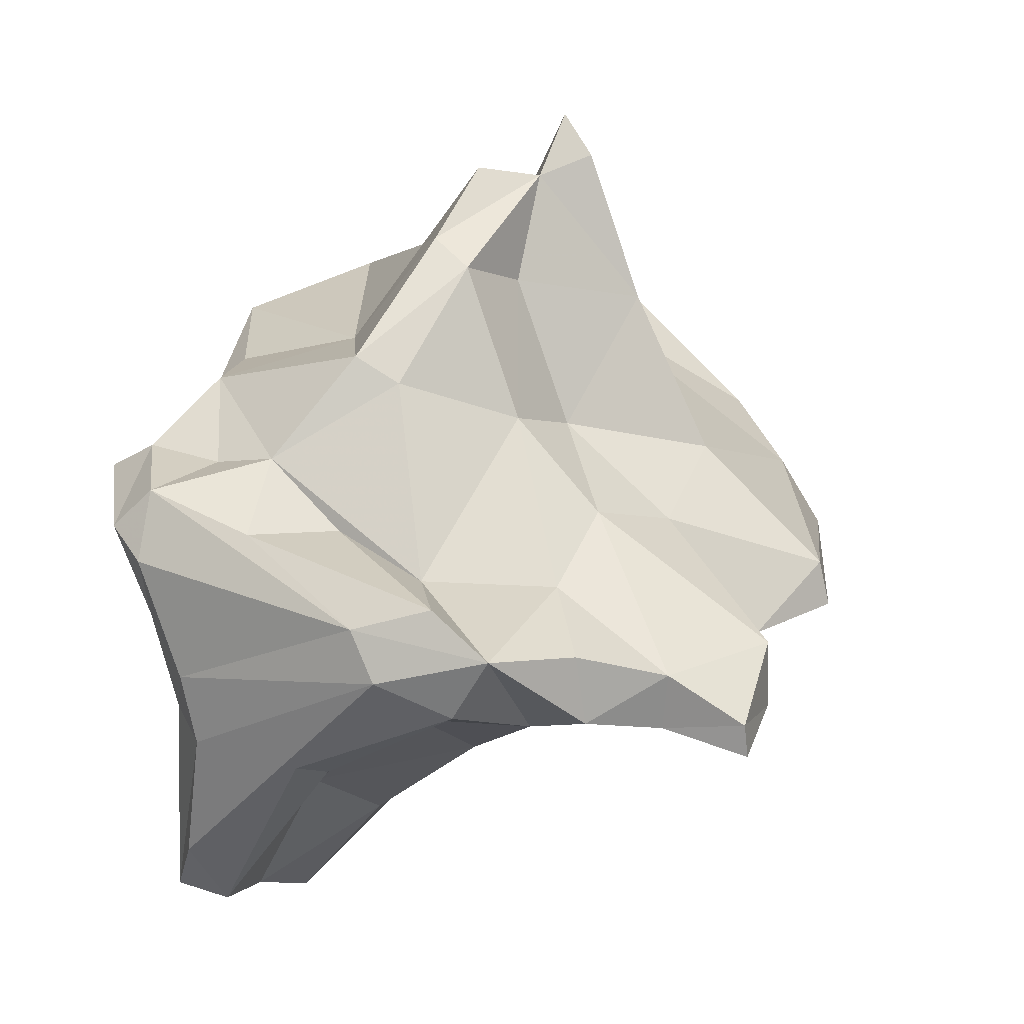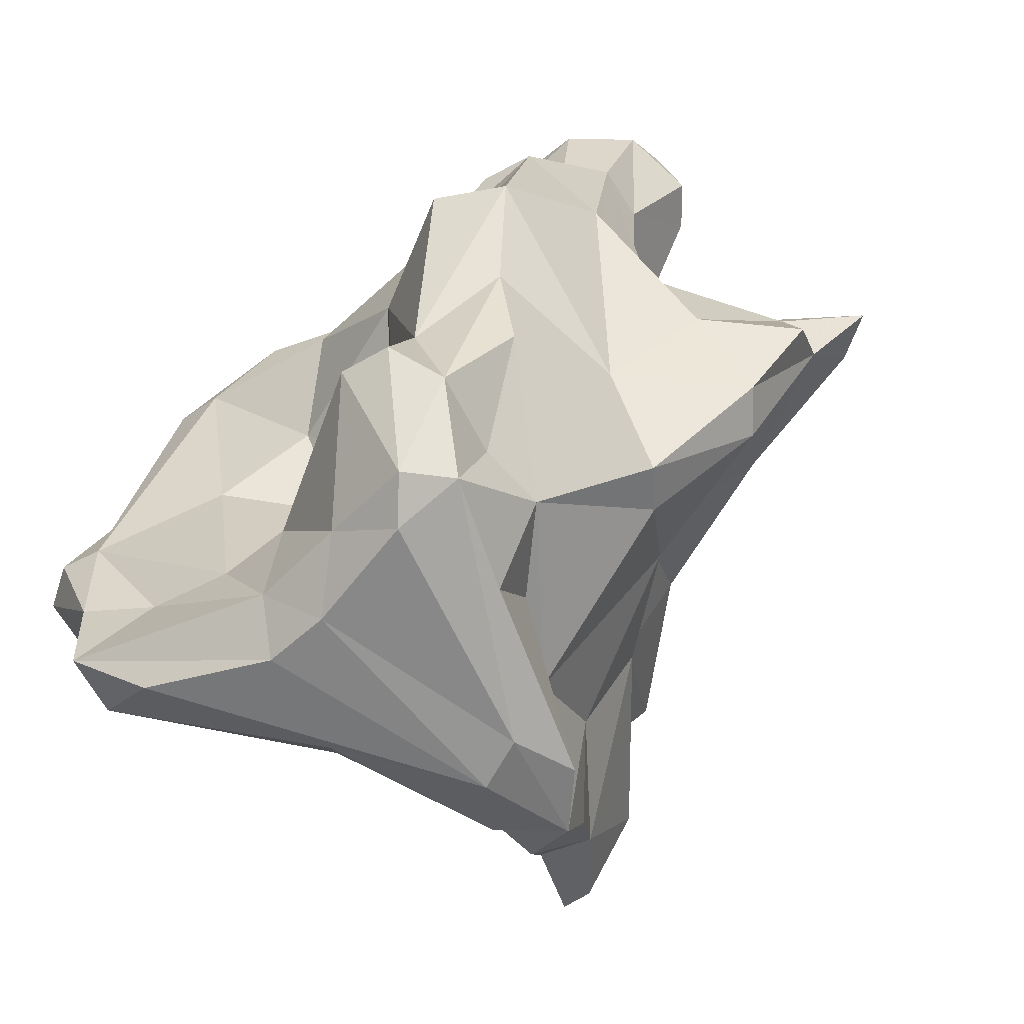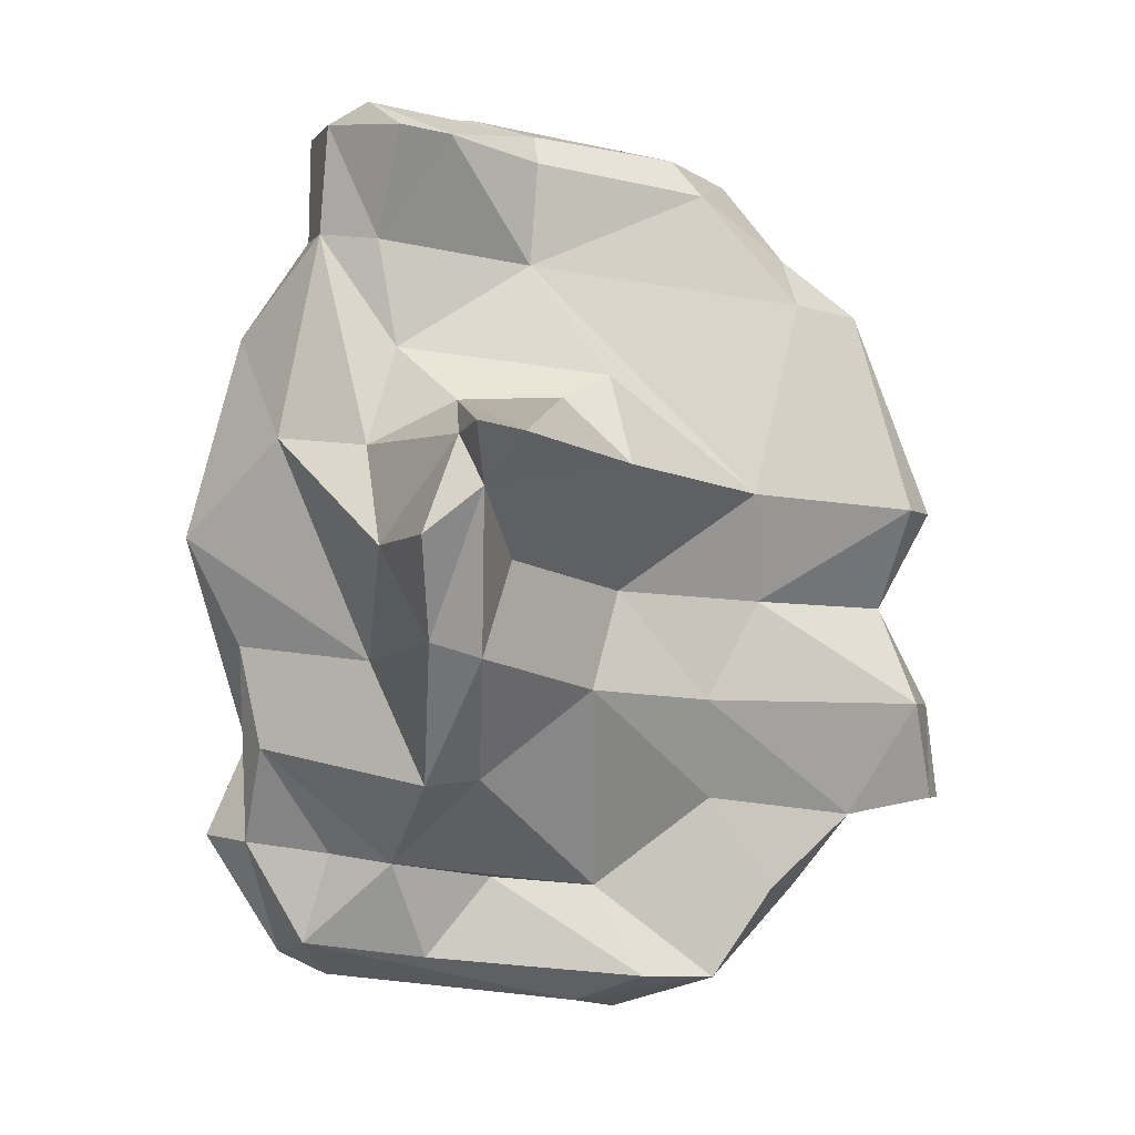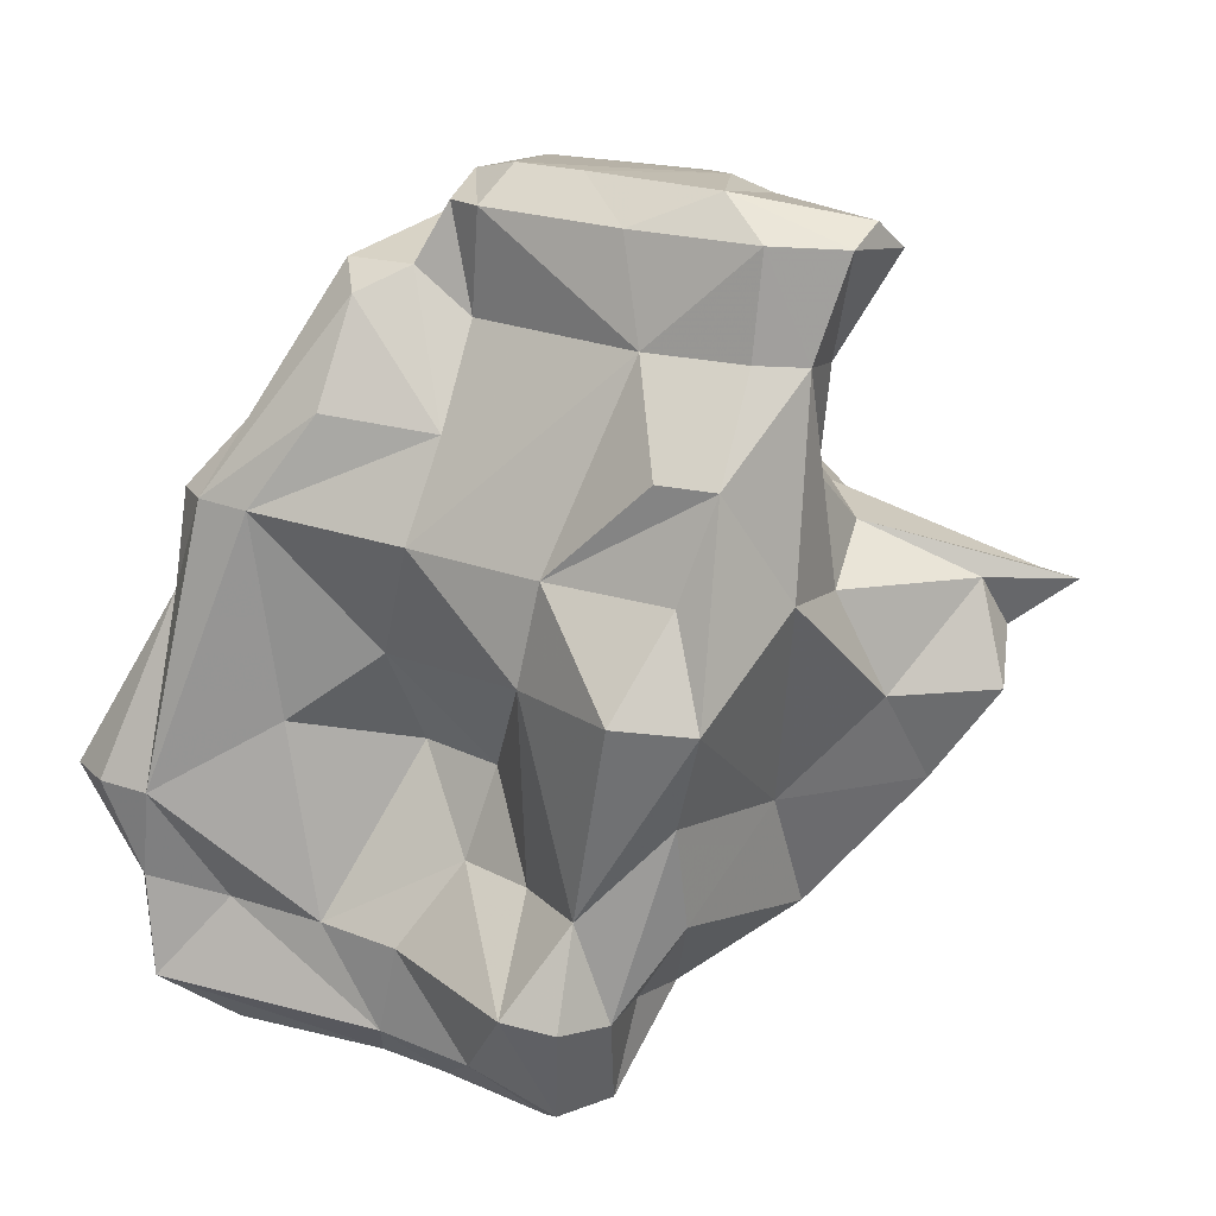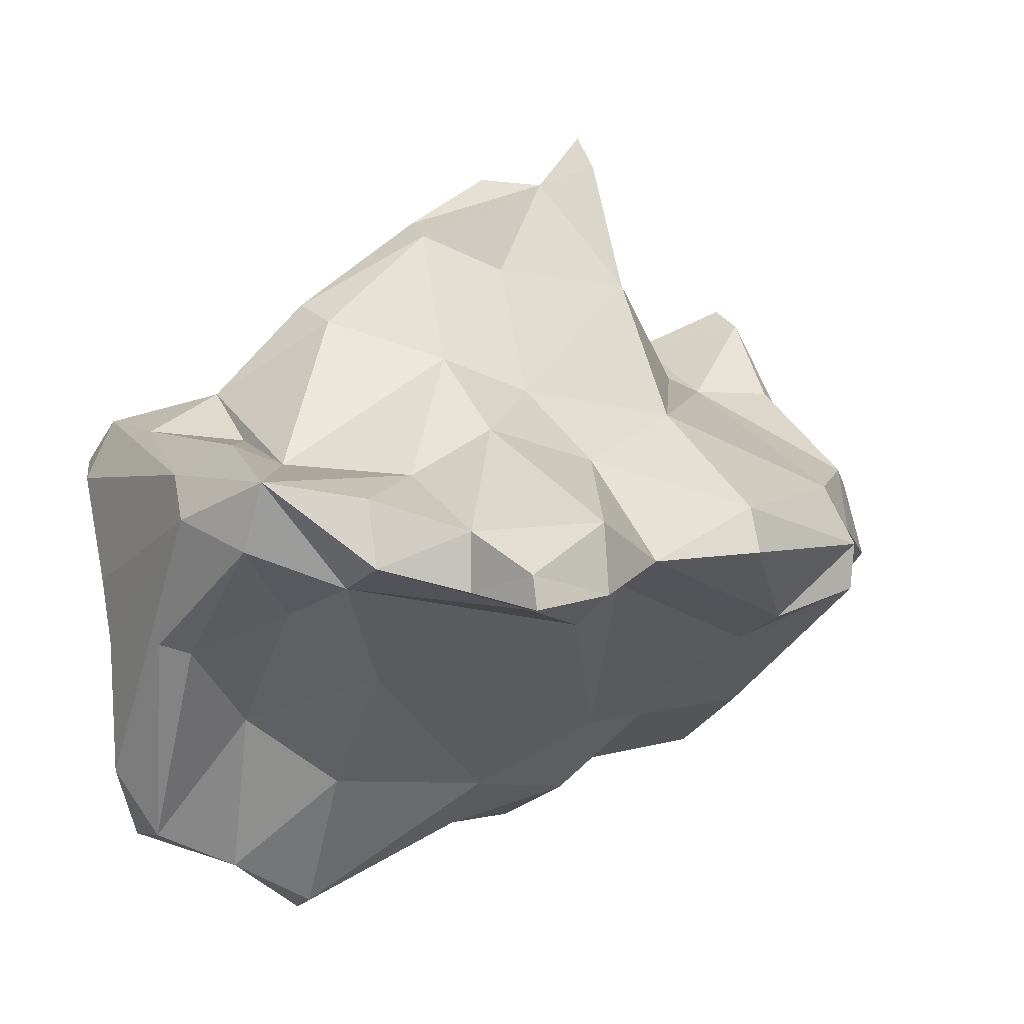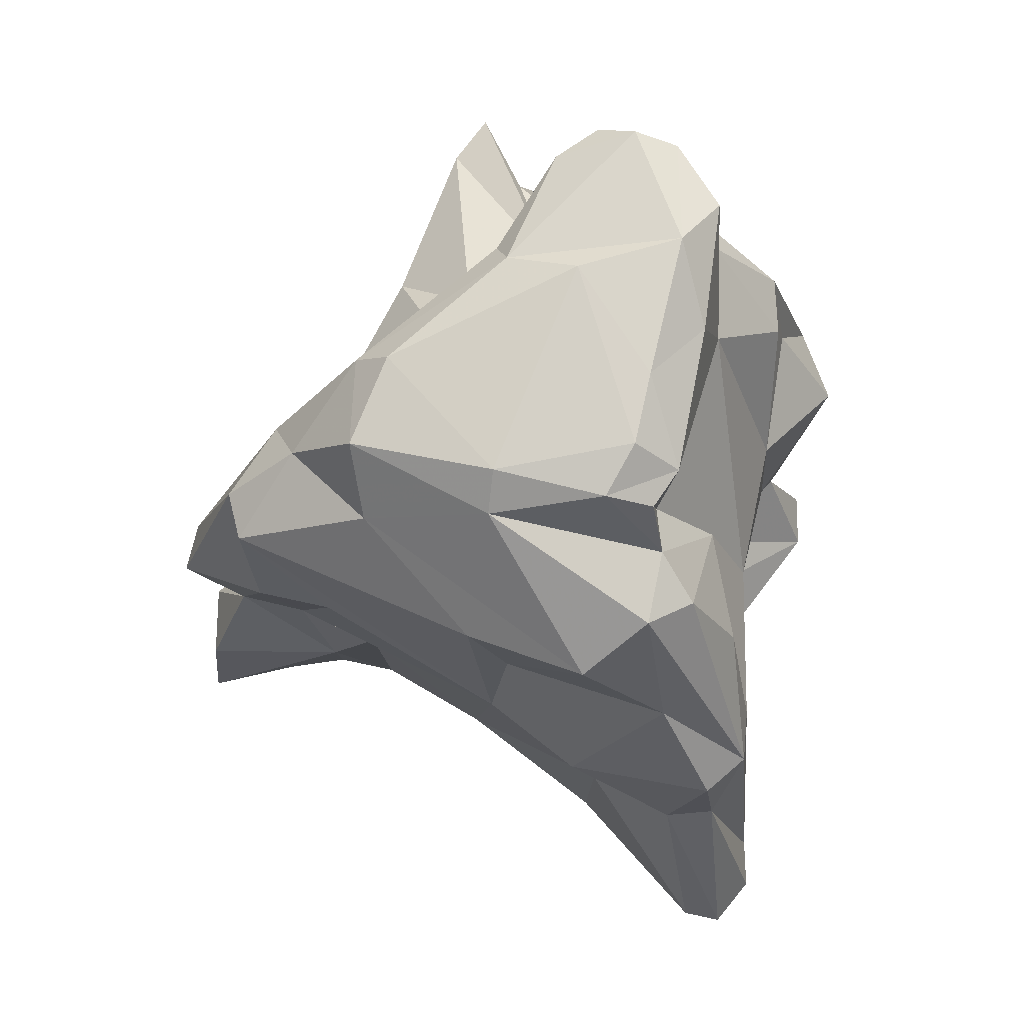
<metadata>
{"format":"obj","ext":"obj","renderer":"f3d","projection":"perspective","resolution":1024,"background":"white","views":[{"elev":16.3,"azim":-157.9,"up":"+Y"},{"elev":-59.6,"azim":123.1,"up":"+Z"},{"elev":-7.8,"azim":-165.3,"up":"+Z"},{"elev":18.3,"azim":110.9,"up":"+Z"},{"elev":-8.6,"azim":-126.4,"up":"+Y"},{"elev":75.9,"azim":0.6,"up":"+Z"}]}
</metadata>
<code>
v 126.3 257.9 94.14
v 125.9 259.9 101
v 126.1 257.1 90.76
v 127.8 259.5 97.58
v 131.4 257.8 94.37
v 126.2 258.3 90.66
v 128.3 261.1 108.2
v 126.3 261.6 100.9
v 126.3 260.5 93.94
v 129.2 257.9 90.21
v 130 263.6 108.2
v 129.3 258.1 104.9
v 128.8 259.4 108.4
v 130.3 258.9 97.74
v 129 260.1 90.01
v 131.9 257.5 105.2
v 131.6 261.4 87.32
v 130.8 262.1 110.3
v 133.1 261.7 113.3
v 131.3 258.8 87.51
v 133.2 257.6 98.02
v 138.1 254.3 102.6
v 134.4 264.8 113.6
v 131.5 263.8 97.45
v 131.2 265.9 101
v 133.2 264.8 93.87
v 133.5 258.3 87.65
v 135.8 268.6 105
v 133.7 261.9 84.14
v 138 259.1 113.5
v 137.6 260.9 83.08
v 137.1 270.2 103.9
v 133.5 262.8 90.53
v 136.4 277.3 101.4
v 137.7 263.5 87.42
v 134.2 271.7 101.2
v 137.3 255.5 109.7
v 133.2 265.1 112.1
v 138.1 257.8 88
v 135.8 267.2 97.55
v 137.4 255.5 91.59
v 138.6 268.5 113.8
v 138.7 255.2 106.2
v 141.1 267.8 114.7
v 137.5 278.8 101.6
v 140.3 272 103.7
v 138.5 269 108.9
v 133.6 259.4 111.4
v 138.1 272.7 97.99
v 138.2 260.5 114.5
v 135.1 259.6 84.32
v 138.2 269.3 112.6
v 139 275.9 101.7
v 137.9 276.6 99.87
v 136.5 268.2 94
v 142.2 251.9 99.82
v 141.4 254 110.4
v 139.9 277 98.29
v 141.2 251.8 103.3
v 140 269.9 90.86
v 138.6 262.8 83.31
v 138.8 273.8 94.59
v 140.5 256.4 85.23
v 135.8 263.6 84.18
v 143.4 272.3 102.2
v 143.1 273.2 114
v 142.1 259.5 114.6
v 140.3 272.7 112.8
v 144.5 253.2 107.2
v 143.1 261.3 115
v 143.7 255.7 111.7
v 140.4 274.7 95.08
v 141.1 264.9 87.7
v 144.2 258.2 111.8
v 146.1 247.1 94.07
v 143.1 254.1 89.15
v 142.7 271.4 105.8
v 143.8 259.3 113.8
v 143.8 270.5 94.96
v 141.8 273.7 113
v 145.9 249.6 86.82
v 144.6 260.7 113.9
v 144.7 268.9 114.9
v 142.4 273.8 98.48
v 143.2 271.9 109.5
v 143.6 263.8 115
v 143.4 265.3 84.84
v 141.7 270.9 90.61
v 142 251.8 92.76
v 145 250.3 100.5
v 144.1 260.2 110.2
v 145.3 256.6 110.9
v 146.3 250.8 104.2
v 144.7 273 113.3
v 141.4 256.7 84.31
v 146.4 266.7 110.1
v 147.7 252 104.3
v 147.8 259.4 103.4
v 146 260.5 92.15
v 146.4 260.1 106.8
v 144 267.3 88.11
v 146.1 259.6 84.25
v 146.2 270.6 113.6
v 145.2 261.3 95.39
v 144.1 258.3 95.56
v 145.6 265.9 113.7
v 146.5 248.5 90.74
v 147.1 256 107.3
v 146.3 270.3 109.9
v 145.3 271.9 109.8
v 146.7 250.5 100.7
v 146.2 257.8 99.2
v 148.9 270.2 106.6
v 146.8 272 102.6
v 148.1 249.8 87.13
v 147.5 258.5 89.28
v 147.4 246.8 94.31
v 147.1 252.2 90.04
v 147 255.6 89.57
v 148.1 261.4 85.77
v 145.6 257.1 84.42
v 146.9 254.4 96.63
v 148.6 248.3 94.28
v 146.6 252.2 85.31
v 146.5 266.8 88.51
v 149 263.6 99.6
v 147.8 253.8 104.1
v 148.6 250 94.04
v 149 268.1 106.7
v 147.4 263.3 92.2
v 147.7 266.4 85.35
v 147.2 257.8 85.99
v 148.1 249.5 90.8
v 147.7 264 84.24
v 151.6 264 89.43
v 148.8 264.4 103.2
v 148.3 269.1 92.13
v 149.2 269 95.77
v 150.8 270.3 99.53
v 149.5 269.1 103.1
v 149.6 267.1 88.95
v 150.1 266 92.52
v 149.1 265 85.06
v 151.6 266 89.26
v 151.7 267.7 99.78
g foo
f 94 80 66
f 83 94 66
f 103 94 83
f 103 83 106
f 42 83 66
f 86 106 83
f 66 80 68
f 44 83 42
f 86 83 44
f 42 66 68
f 82 106 86
f 52 42 68
f 70 86 44
f 70 82 86
f 67 82 70
f 78 82 67
f 74 78 67
f 38 42 52
f 23 42 38
f 44 42 23
f 50 70 44
f 67 70 50
f 30 67 50
f 50 44 23
f 19 23 38
f 50 23 19
f 30 50 19
f 48 30 19
f 18 19 38
f 48 19 18
f 103 110 94
f 109 110 103
f 80 94 85
f 110 85 94
f 106 96 103
f 96 109 103
f 68 80 85
f 106 82 96
f 85 47 68
f 91 96 82
f 68 47 52
f 91 82 78
f 78 74 91
f 71 92 74
f 52 47 38
f 30 74 67
f 71 74 30
f 57 71 30
f 57 30 48
f 11 38 47
f 57 48 37
f 38 11 18
f 13 37 48
f 18 11 7
f 13 18 7
f 48 18 13
f 109 113 110
f 129 113 109
f 96 129 109
f 85 110 77
f 85 77 47
f 91 98 96
f 100 98 91
f 28 47 77
f 100 74 92
f 100 91 74
f 108 100 92
f 97 108 92
f 97 92 71
f 69 97 71
f 69 71 57
f 25 47 28
f 43 69 57
f 25 11 47
f 43 57 37
f 8 11 25
f 22 37 13
f 16 22 13
f 11 8 7
f 12 16 13
f 2 7 8
f 12 13 7
f 12 7 2
f 110 113 114
f 129 136 113
f 136 140 113
f 110 114 65
f 65 77 110
f 96 136 129
f 46 77 65
f 98 136 96
f 53 45 46
f 53 46 65
f 46 45 34
f 46 28 77
f 98 100 127
f 46 34 32
f 28 46 32
f 127 100 108
f 32 34 36
f 97 127 108
f 28 32 36
f 93 97 69
f 59 93 69
f 36 25 28
f 69 43 59
f 22 59 43
f 37 22 43
f 14 22 16
f 16 12 14
f 139 113 140
f 145 139 140
f 136 145 140
f 139 114 113
f 145 136 126
f 84 65 114
f 58 53 84
f 65 84 53
f 54 45 53
f 54 53 58
f 126 136 98
f 34 45 54
f 126 98 112
f 36 34 54
f 98 127 112
f 36 54 49
f 122 112 127
f 40 36 49
f 111 97 93
f 90 111 93
f 59 90 93
f 25 36 40
f 40 24 25
f 56 90 59
f 56 59 22
f 24 8 25
f 22 14 21
f 24 4 8
f 12 4 14
f 2 8 4
f 12 2 4
f 142 138 139
f 142 139 145
f 79 114 139
f 79 139 138
f 142 145 126
f 84 114 79
f 58 84 72
f 72 84 79
f 54 58 72
f 62 54 72
f 112 104 126
f 54 62 49
f 55 49 62
f 55 40 49
f 104 112 105
f 122 105 112
f 127 128 122
f 97 128 127
f 111 128 97
f 128 111 123
f 55 26 40
f 26 24 40
f 56 75 90
f 41 89 56
f 75 56 89
f 22 41 56
f 21 41 22
f 9 24 26
f 14 5 21
f 9 4 24
f 5 14 4
f 1 4 9
f 5 4 1
f 137 138 141
f 141 138 142
f 138 137 79
f 88 79 137
f 130 142 126
f 88 72 79
f 130 126 104
f 88 62 72
f 60 62 88
f 99 130 104
f 55 62 60
f 99 104 105
f 119 105 122
f 128 119 122
f 123 111 117
f 33 55 35
f 111 90 117
f 26 55 33
f 75 117 90
f 33 15 26
f 41 21 27
f 15 9 26
f 27 21 5
f 6 9 15
f 3 10 5
f 1 3 5
f 6 1 9
f 3 1 6
f 141 142 144
f 135 144 142
f 141 125 137
f 125 101 137
f 135 142 130
f 88 137 101
f 99 135 130
f 135 99 116
f 60 88 101
f 119 116 99
f 105 119 99
f 35 55 60
f 73 35 101
f 35 60 101
f 119 128 118
f 128 133 118
f 123 133 128
f 123 117 133
f 107 133 117
f 76 107 89
f 107 75 89
f 117 75 107
f 35 29 33
f 41 39 76
f 41 76 89
f 33 29 17
f 33 17 15
f 41 27 39
f 20 15 17
f 20 27 5
f 10 15 20
f 20 5 10
f 6 15 10
f 3 6 10
f 144 135 143
f 141 144 143
f 143 131 141
f 141 131 125
f 120 143 135
f 101 125 131
f 131 87 101
f 135 116 120
f 73 101 87
f 116 132 120
f 132 116 119
f 64 73 87
f 132 119 118
f 132 118 115
f 73 64 35
f 118 133 115
f 115 107 81
f 107 115 133
f 39 63 76
f 81 76 63
f 76 81 107
f 29 35 64
f 51 63 39
f 51 27 29
f 39 27 51
f 17 29 20
f 20 29 27
f 131 143 134
f 143 120 134
f 61 131 134
f 102 134 120
f 102 61 134
f 120 132 102
f 121 102 132
f 61 87 131
f 31 61 102
f 61 64 87
f 132 115 121
f 124 31 121
f 31 102 121
f 124 121 115
f 95 31 124
f 81 95 124
f 115 81 124
f 95 81 63
f 95 63 51
f 29 64 61
f 29 61 31
f 51 31 95
f 51 29 31
g

</code>
